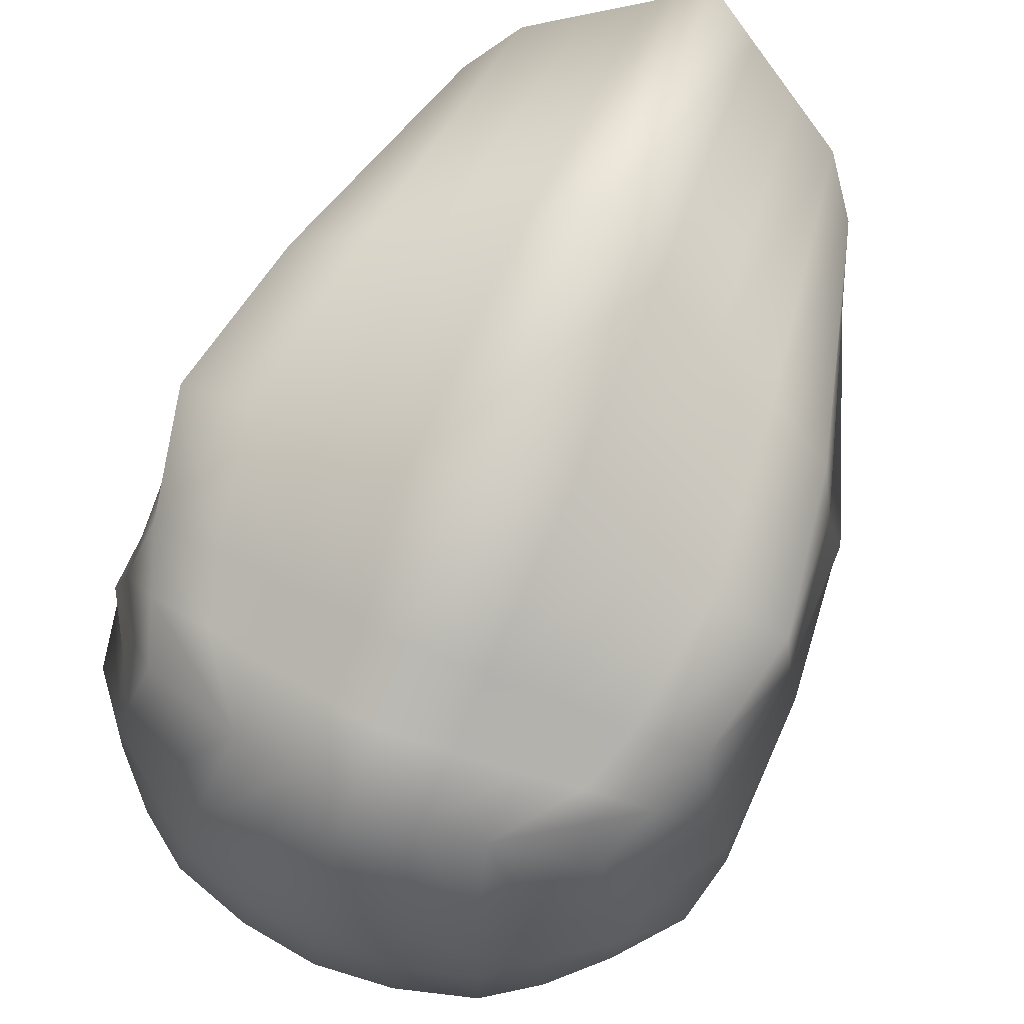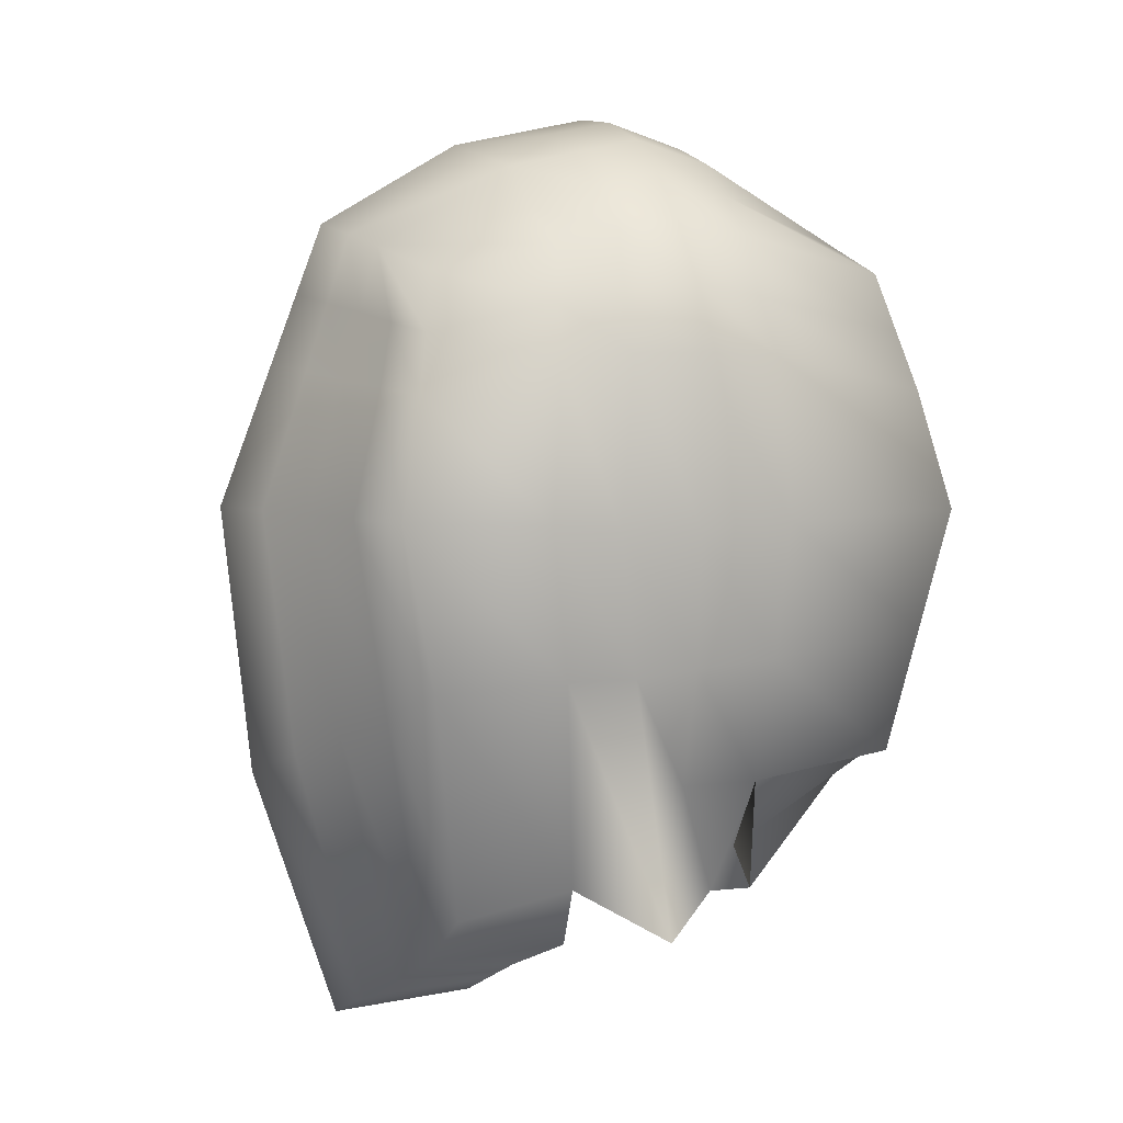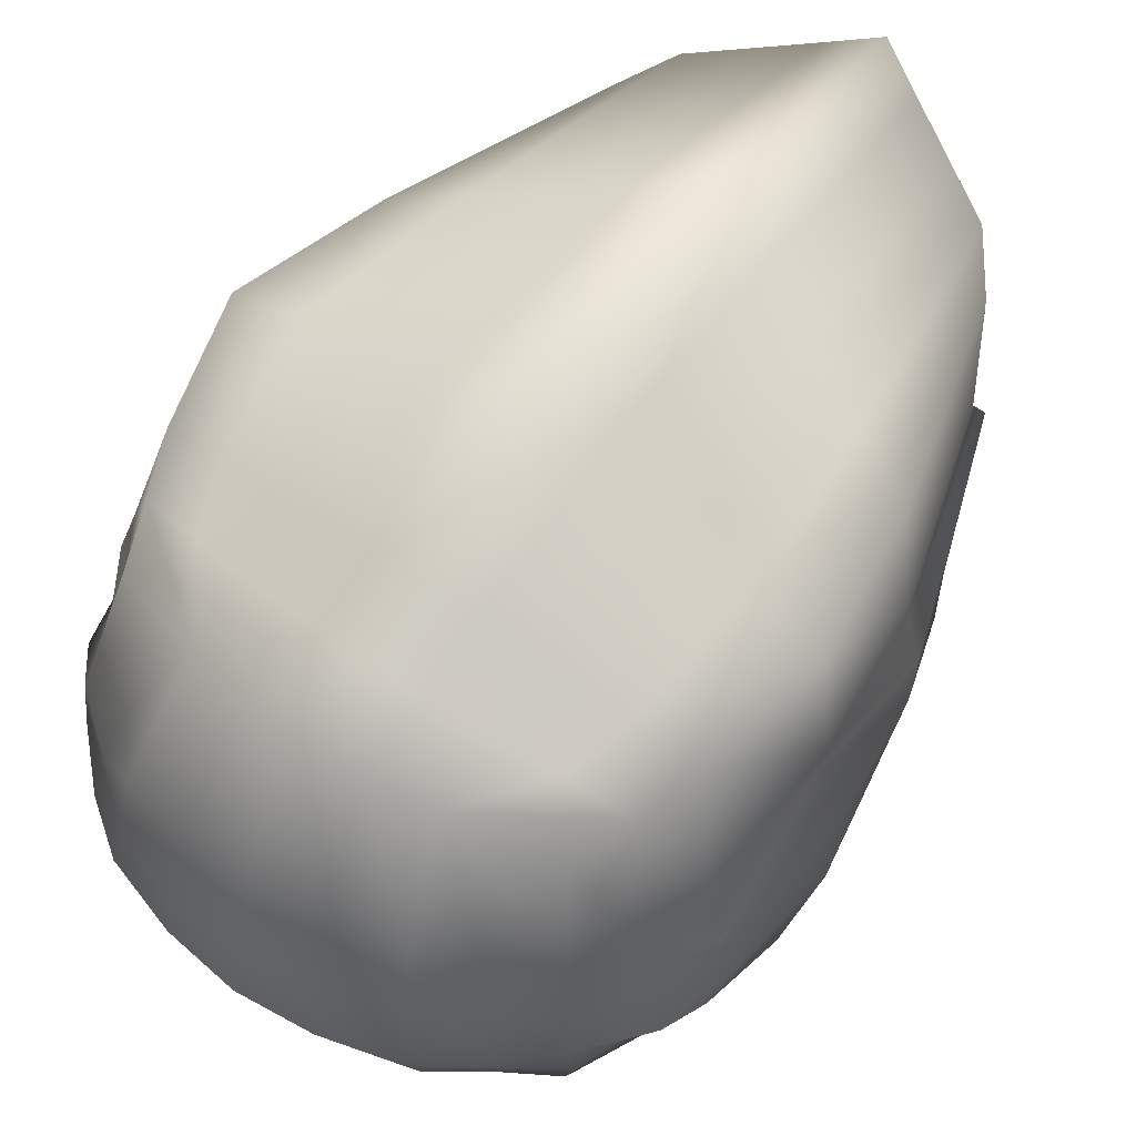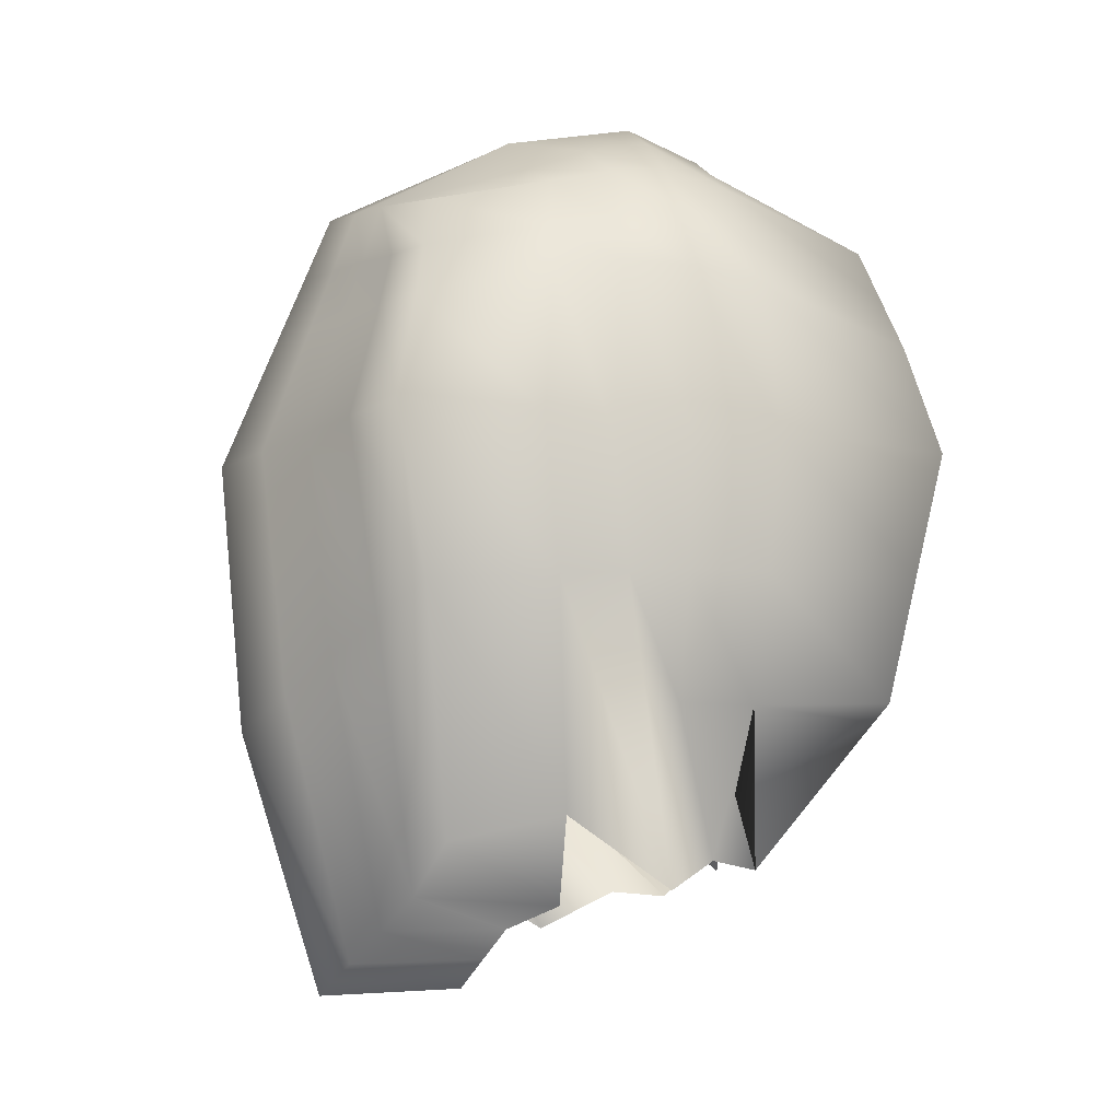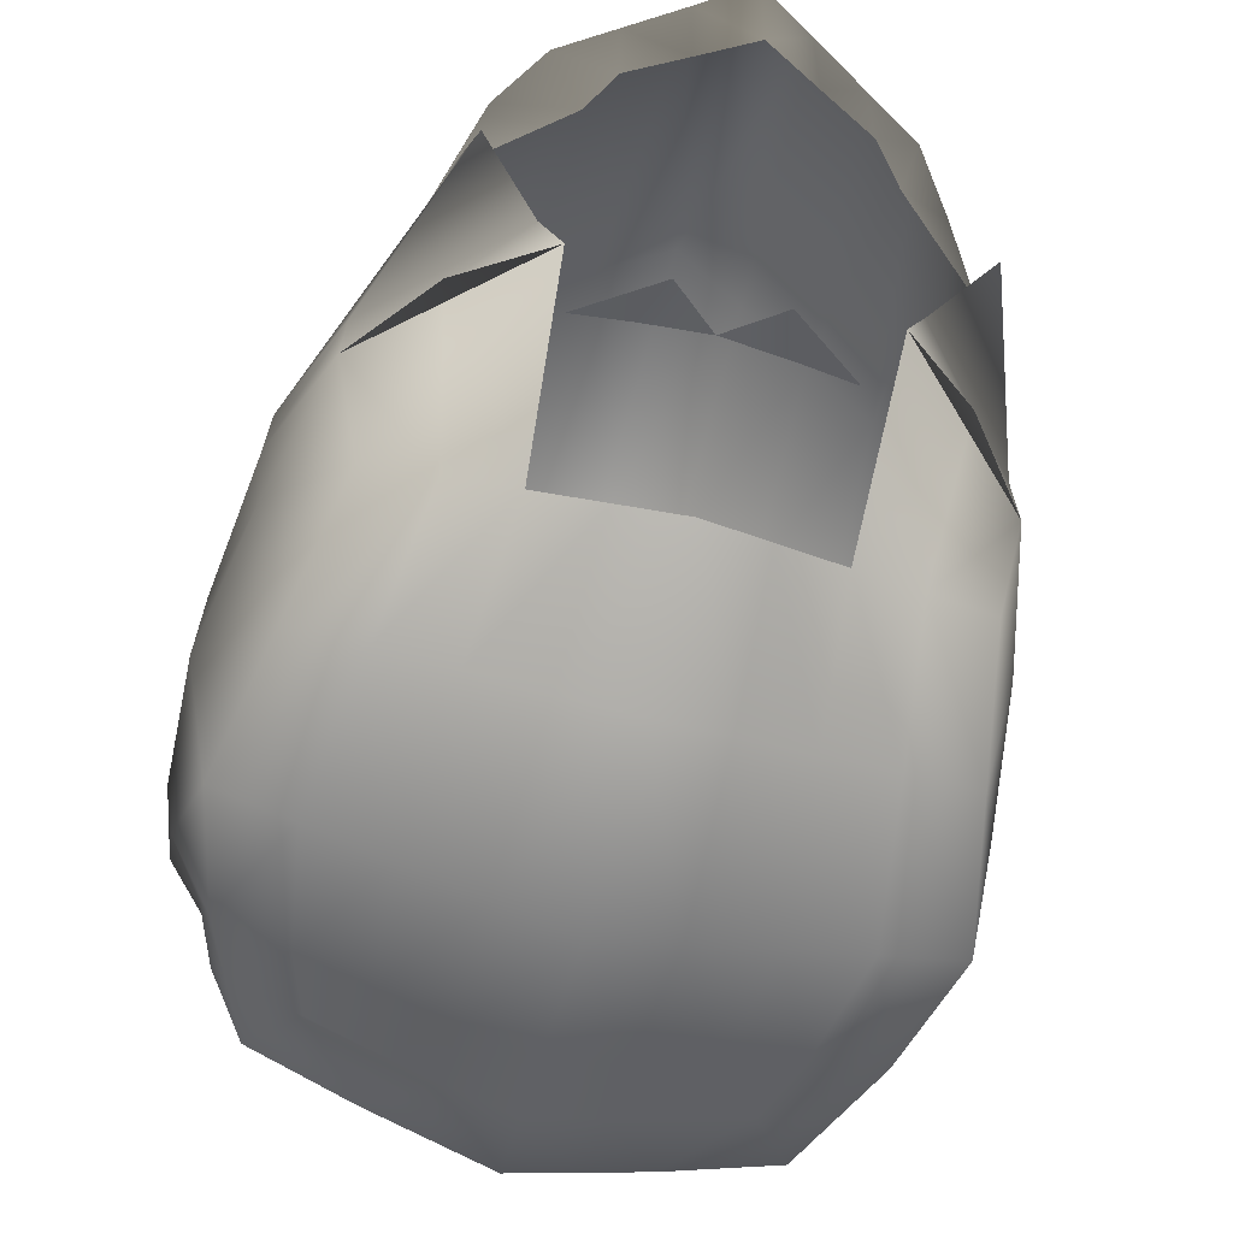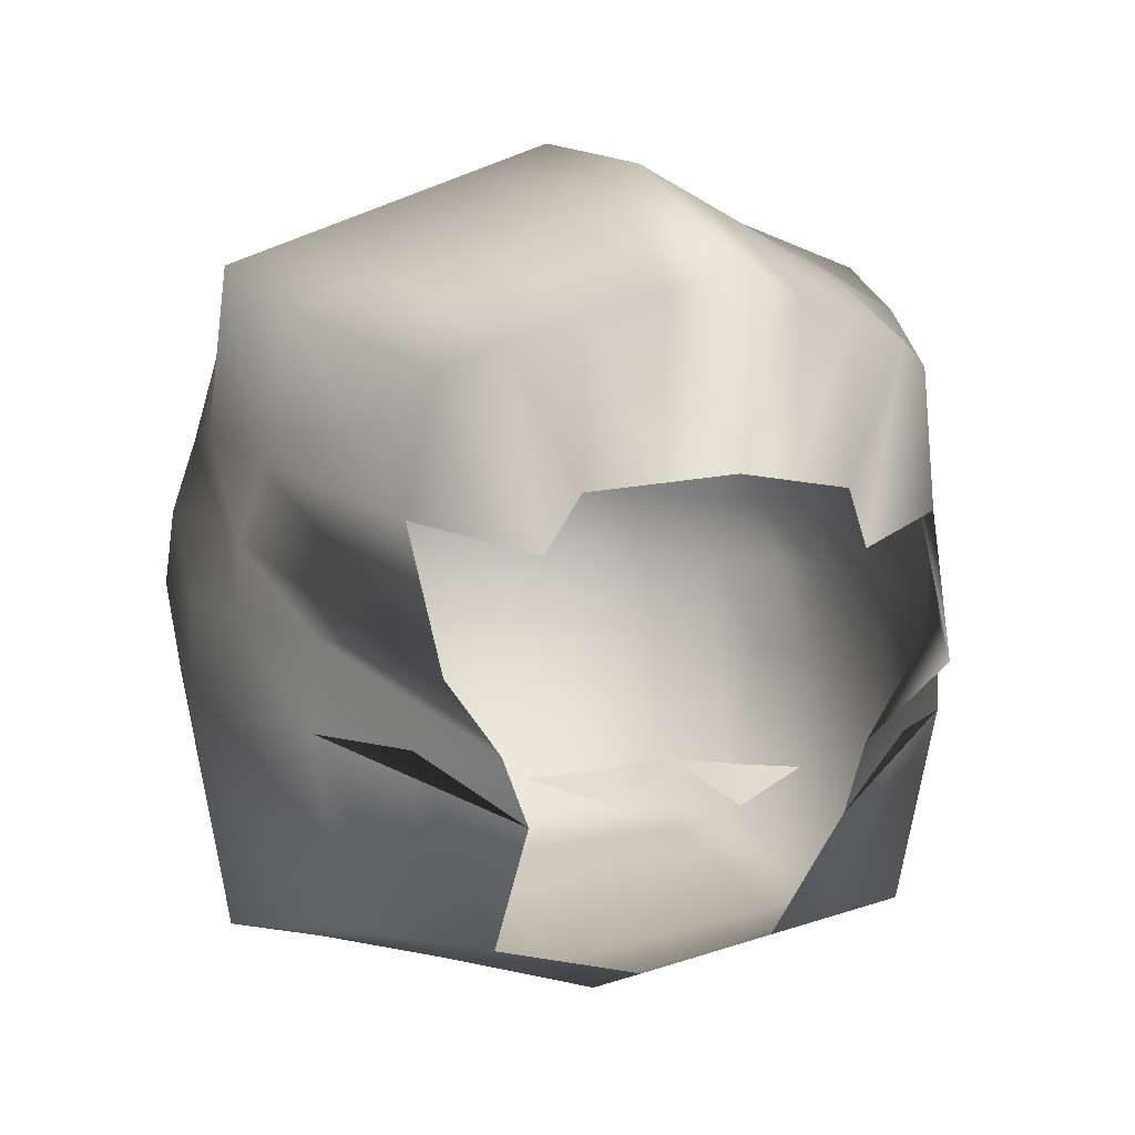
<metadata>
{"format":"obj","ext":"obj","renderer":"f3d","projection":"perspective","resolution":1024,"background":"white","views":[{"elev":76.1,"azim":-156.7,"up":"+Z"},{"elev":5.3,"azim":69.9,"up":"+Y"},{"elev":61.4,"azim":-144.3,"up":"+Z"},{"elev":-14.1,"azim":71.1,"up":"+Y"},{"elev":-66.3,"azim":-14.6,"up":"+Z"},{"elev":5.0,"azim":-15.8,"up":"+Z"}]}
</metadata>
<code>
o head_Cube_Cube.012
v -0.01155 4.2 -0.08886
v 0 4.128 0.07743
v 0.07243 4.197 0.01526
v 0 4.26 -0.03518
v 0.1511 4.191 -0.03739
v 0.09568 4.215 -0.1278
v 0.1105 4.219 -0.08681
v 0 4.255 -0.09699
v 0.03392 4.222 -0.1216
v 0.03886 4.147 0.07177
v 0.09544 4.183 0.03034
v 0.07814 4.166 0.06612
v 0.112 4.198 -0.02569
v 0.1981 4.321 -0.02596
v 0.1991 4.322 -0.08441
v 0.08452 4.26 -0.1068
v 0.09242 4.258 -0.03311
v 0.04441 4.257 -0.1029
v 0.1326 4.665 -0.2143
v 0.08861 4.719 -0.2069
v 0.162 4.701 -0.1989
v 0.1793 4.657 -0.2086
v 0.1474 4.425 -0.2334
v 0.162 4.528 -0.2485
v 0.216 4.524 -0.2377
v 0.1966 4.429 -0.2214
v 0.2234 4.418 -0.08828
v 0.2417 4.521 -0.09216
v 0.241 4.514 -0.02175
v 0.2293 4.414 -0.02386
v 0.2038 4.683 -0.08267
v 0.1881 4.727 -0.0795
v 0.1907 4.738 -0.02175
v 0.2278 4.692 -0.02175
v 0.1952 4.678 0.07166
v 0.1814 4.72 0.06681
v 0.162 4.701 0.1554
v 0.1793 4.657 0.1651
v 0.213 4.406 0.07051
v 0.2276 4.521 0.08621
v 0.216 4.524 0.1942
v 0.1966 4.399 0.1649
v 0.04919 4.337 0.2312
v 0.05404 4.524 0.2553
v 0 4.524 0.2756
v 0 4.316 0.2533
v 0.04676 4.678 0.2022
v 0.04434 4.73 0.1845
v 0 4.74 0.1942
v 0 4.686 0.2145
v 0.1608 4.241 0.04722
v 0.1456 4.22 0.1324
v 0.1171 4.183 0.1487
v 0.05467 4.799 -0.08266
v 0 4.804 -0.08371
v 0 4.825 -0.02023
v 0.05783 4.818 -0.02061
v 0.05298 4.791 0.08136
v 0 4.802 0.08621
v 0.03875 4.141 0.1749
v 0 4.12 0.188
v 0.1329 4.328 -0.2133
v 0.1772 4.335 -0.2052
v 0.228 4.408 0.02333
v 0.05541 4.807 0.03038
v 0 4.814 0.03299
v 0.2206 4.514 0.03223
v 0.2076 4.685 0.02496
v 0.1911 4.73 0.02253
v 0.1468 4.764 0.02515
v 0.1108 4.791 0.02776
v 0.1059 4.78 0.07651
v 0.1361 4.747 0.07166
v 0.04434 4.315 -0.2295
v 0.04919 4.416 -0.2573
v 0.09832 4.42 -0.2454
v 0.08861 4.321 -0.2214
v 0.1474 4.378 0.187
v 0.09832 4.358 0.2091
v 0.07793 4.162 0.1618
v 0.08861 4.72 0.1748
v 0.1446 4.759 -0.08055
v 0.1093 4.784 -0.08161
v 0.1156 4.801 -0.02099
v 0.1541 4.774 -0.02137
v 0.1326 4.664 0.1774
v 0.09346 4.671 0.1898
v 0.162 4.524 0.2145
v 0.108 4.524 0.2349
v 0.05404 4.536 -0.2703
v 0.108 4.532 -0.2594
v 0.04676 4.681 -0.2257
v 0.04434 4.729 -0.2109
v 0.09346 4.673 -0.22
v 0.05302 4.187 -0.09506
v 0 4.738 -0.2149
v 0.1524 4.264 -0.08782
v 0.0399 4.231 0.0242
v 0.1966 4.612 -0.2183
v 0.2295 4.64 -0.08583
v 0.2393 4.642 -0.02175
v 0.2341 4.642 0.02738
v 0.04919 4.633 -0.2406
v 0.09832 4.626 -0.2331
v 0.1474 4.617 0.1898
v 0.09832 4.622 0.2048
v 0.2191 4.637 0.07651
v 0.04919 4.627 0.2199
v 0 4.632 0.2349
v 0.1966 4.612 0.1748
v 0.1474 4.619 -0.2257
v 0 4.54 -0.2812
v 0 4.639 -0.248
v 0 4.411 -0.2693
v 0 4.308 -0.2377
v 0 4.689 -0.2315
v 0.01155 4.2 -0.08886
v -0.07243 4.197 0.01526
v -0.1511 4.191 -0.03739
v -0.1105 4.219 -0.08681
v -0.09568 4.215 -0.1278
v -0.03392 4.222 -0.1216
v -0.03886 4.147 0.07177
v -0.07814 4.166 0.06612
v -0.09544 4.183 0.03034
v -0.1981 4.321 -0.02596
v -0.1991 4.322 -0.08441
v -0.08452 4.26 -0.1068
v -0.09242 4.258 -0.03311
v -0.04441 4.257 -0.1029
v -0.1326 4.665 -0.2143
v -0.1793 4.657 -0.2086
v -0.162 4.701 -0.1989
v -0.08861 4.719 -0.2069
v -0.1474 4.425 -0.2334
v -0.1966 4.429 -0.2214
v -0.216 4.524 -0.2377
v -0.162 4.528 -0.2485
v -0.2234 4.418 -0.08828
v -0.2293 4.414 -0.02386
v -0.241 4.514 -0.02175
v -0.2417 4.521 -0.09216
v -0.2038 4.683 -0.08267
v -0.2278 4.692 -0.02175
v -0.1907 4.738 -0.02175
v -0.1881 4.727 -0.0795
v -0.1952 4.678 0.07166
v -0.1793 4.657 0.1651
v -0.162 4.701 0.1554
v -0.1814 4.72 0.06681
v -0.213 4.406 0.07051
v -0.1966 4.399 0.1649
v -0.216 4.524 0.1942
v -0.2276 4.521 0.08621
v -0.04919 4.337 0.2312
v -0.05404 4.524 0.2553
v -0.04676 4.678 0.2022
v -0.04434 4.73 0.1845
v -0.1171 4.183 0.1487
v -0.1456 4.22 0.1324
v -0.1608 4.241 0.04722
v -0.05467 4.799 -0.08266
v -0.05783 4.818 -0.02061
v -0.05298 4.791 0.08136
v -0.03875 4.141 0.1749
v -0.1329 4.328 -0.2133
v -0.1772 4.335 -0.2052
v -0.228 4.408 0.02333
v -0.05541 4.807 0.03038
v -0.2206 4.514 0.03223
v -0.2076 4.685 0.02496
v -0.1911 4.73 0.02253
v -0.1468 4.764 0.02515
v -0.1361 4.747 0.07166
v -0.1059 4.78 0.07651
v -0.1108 4.791 0.02776
v -0.04434 4.315 -0.2295
v -0.08861 4.321 -0.2214
v -0.09832 4.42 -0.2454
v -0.04919 4.416 -0.2573
v -0.07793 4.162 0.1618
v -0.09832 4.358 0.2091
v -0.1474 4.378 0.187
v -0.08861 4.72 0.1748
v -0.1446 4.759 -0.08055
v -0.1541 4.774 -0.02137
v -0.1156 4.801 -0.02099
v -0.1093 4.784 -0.08161
v -0.1326 4.664 0.1774
v -0.09346 4.671 0.1898
v -0.108 4.524 0.2349
v -0.162 4.524 0.2145
v -0.108 4.532 -0.2594
v -0.05404 4.536 -0.2703
v -0.04676 4.681 -0.2257
v -0.09346 4.673 -0.22
v -0.04434 4.729 -0.2109
v -0.05302 4.187 -0.09506
v -0.1524 4.264 -0.08782
v -0.0399 4.231 0.0242
v -0.2295 4.64 -0.08583
v -0.1966 4.612 -0.2183
v -0.2341 4.642 0.02738
v -0.2393 4.642 -0.02175
v -0.09832 4.626 -0.2331
v -0.04919 4.633 -0.2406
v -0.09832 4.622 0.2048
v -0.1474 4.617 0.1898
v -0.2191 4.637 0.07651
v -0.04919 4.627 0.2199
v -0.1966 4.612 0.1748
v -0.1474 4.619 -0.2257
f 14 7 15
f 18 16 9
f 19 20 21 22
f 23 24 25 26
f 27 28 29 30
f 31 32 33 34
f 35 36 37 38
f 39 40 41 42
f 43 44 45 46
f 47 48 49 50
f 11 51 52 53
f 54 55 56 57
f 58 59 49 48
f 60 43 46 61
f 51 39 42 52
f 15 27 30 14
f 62 23 26 63
f 5 64 39 51
f 65 66 59 58
f 64 67 40 39
f 68 69 36 35
f 70 71 72 73
f 74 75 76 77
f 53 78 79 80
f 73 72 81
f 82 83 84 85
f 10 12 80 60
f 86 81 87
f 78 88 89 79
f 75 90 91 76
f 92 93 20 94
f 85 84 71 70
f 34 33 69 68
f 30 29 67 64
f 57 56 66 65
f 14 30 64 5
f 20 83 82
f 63 26 27 15
f 93 96 55 54
f 62 63 15 97
f 22 21 32 31
f 26 25 28 27
f 14 5 7
f 6 97 15 7
f 25 99 100 28
f 29 101 102 67
f 90 103 104 91
f 88 105 106 89
f 67 102 107 40
f 44 108 109 45
f 40 107 110 41
f 28 100 101 29
f 24 111 99 25
f 69 70 73 36
f 72 58 48 81
f 12 11 53 80
f 8 18 9
f 112 113 103 90
f 38 37 81 86
f 42 41 88 78
f 91 104 111 24
f 41 110 105 88
f 33 85 70 69
f 84 57 65 71
f 36 73 81 37
f 20 93 54 83
f 87 81 48 47
f 114 112 90 75
f 71 65 58 72
f 115 114 75 74
f 107 35 38 110
f 103 92 94 104
f 100 31 34 101
f 101 34 68 102
f 105 86 87 106
f 77 76 23 62
f 52 42 78 53
f 94 20 19
f 77 62 97 6
f 21 20 82 32
f 83 54 57 84
f 32 82 85 33
f 116 96 93 92
f 79 89 44 43
f 2 10 60 61
f 89 106 108 44
f 80 79 43 60
f 76 91 24 23
f 99 22 31 100
f 108 47 50 109
f 104 94 19 111
f 102 68 35 107
f 111 19 22 99
f 110 38 86 105
f 106 87 47 108
f 113 116 92 103
f 126 127 120
f 130 122 128
f 131 132 133 134
f 135 136 137 138
f 139 140 141 142
f 143 144 145 146
f 147 148 149 150
f 151 152 153 154
f 155 46 45 156
f 157 50 49 158
f 125 159 160 161
f 162 163 56 55
f 164 158 49 59
f 165 61 46 155
f 161 160 152 151
f 127 126 140 139
f 166 167 136 135
f 119 161 151 168
f 169 164 59 66
f 168 151 154 170
f 171 147 150 172
f 173 174 175 176
f 177 178 179 180
f 159 181 182 183
f 174 184 175
f 185 186 187 188
f 123 165 181 124
f 189 190 184
f 183 182 191 192
f 180 179 193 194
f 195 196 134 197
f 186 173 176 187
f 144 171 172 145
f 140 168 170 141
f 163 169 66 56
f 126 119 168 140
f 134 185 188
f 167 127 139 136
f 197 162 55 96
f 166 199 127 167
f 132 143 146 133
f 136 139 142 137
f 126 120 119
f 121 120 127 199
f 137 142 201 202
f 141 170 203 204
f 194 193 205 206
f 192 191 207 208
f 170 154 209 203
f 156 45 109 210
f 154 153 211 209
f 142 141 204 201
f 138 137 202 212
f 172 150 174 173
f 175 184 158 164
f 124 181 159 125
f 8 122 130
f 112 194 206 113
f 148 189 184 149
f 152 183 192 153
f 193 138 212 205
f 153 192 208 211
f 145 172 173 186
f 187 176 169 163
f 150 149 184 174
f 134 188 162 197
f 190 157 158 184
f 114 180 194 112
f 176 175 164 169
f 115 177 180 114
f 209 211 148 147
f 206 205 196 195
f 201 204 144 143
f 204 203 171 144
f 208 207 190 189
f 178 166 135 179
f 160 159 183 152
f 196 131 134
f 178 121 199 166
f 133 146 185 134
f 188 187 163 162
f 146 145 186 185
f 116 195 197 96
f 182 155 156 191
f 2 61 165 123
f 191 156 210 207
f 181 165 155 182
f 179 135 138 193
f 202 201 143 132
f 210 109 50 157
f 205 212 131 196
f 203 209 147 171
f 212 202 132 131
f 211 208 189 148
f 207 210 157 190
f 113 206 195 116
l 121 128
l 118 129
l 177 198
l 118 200
l 6 9
l 6 16
l 74 95
l 118 119
l 121 122
l 1 115
l 3 17
l 3 4
l 3 5
l 3 98
l 115 117
l 4 118
l 4 8
l 11 13
l 16 17
l 128 129

</code>
